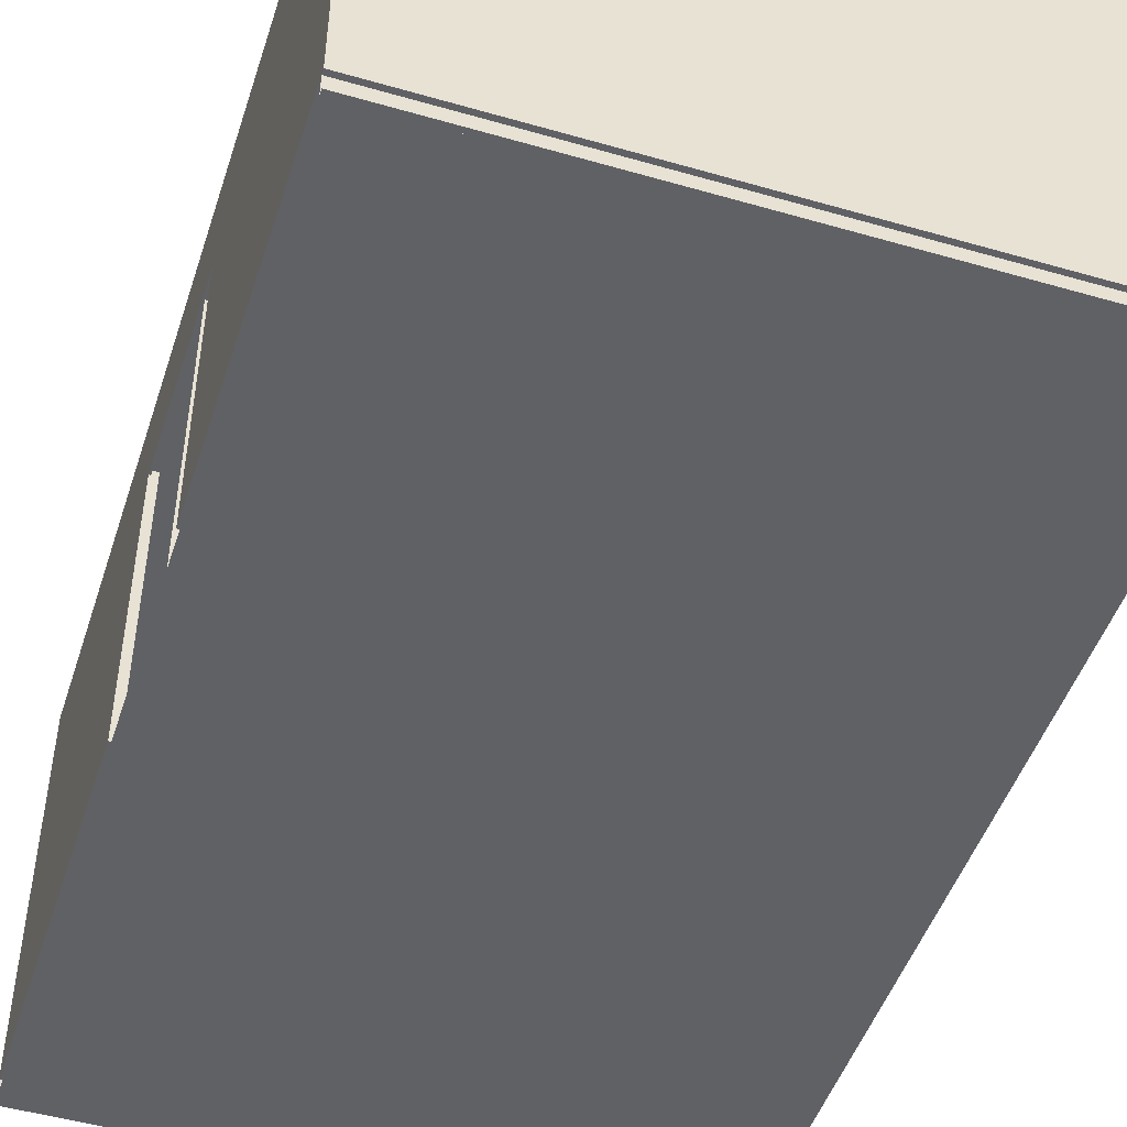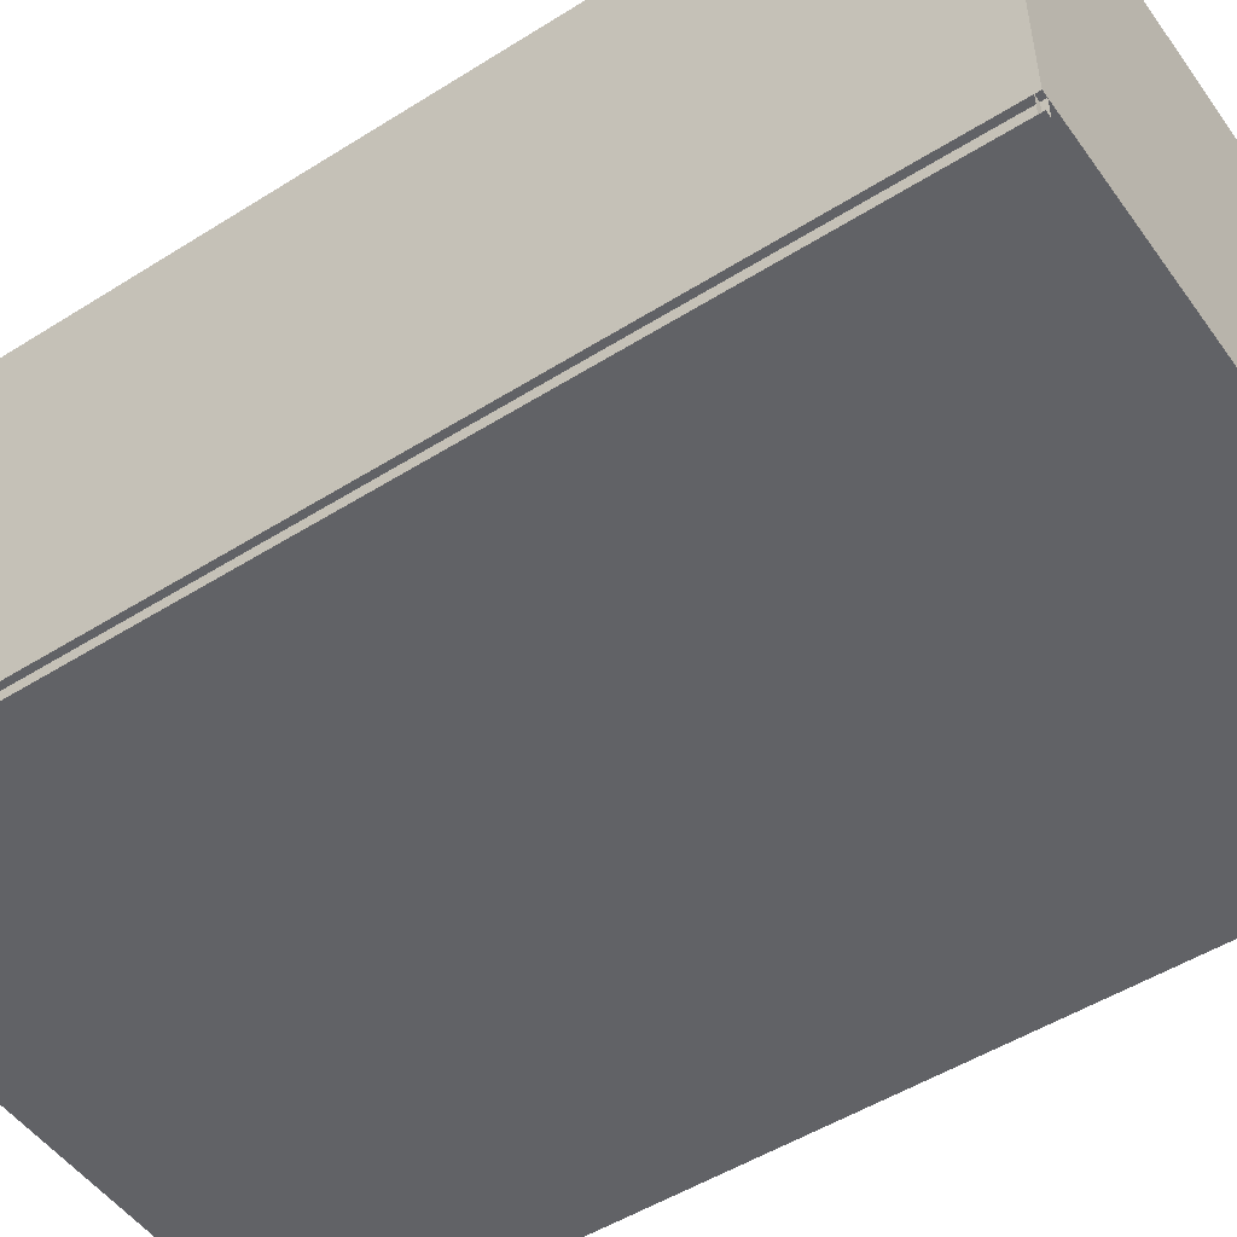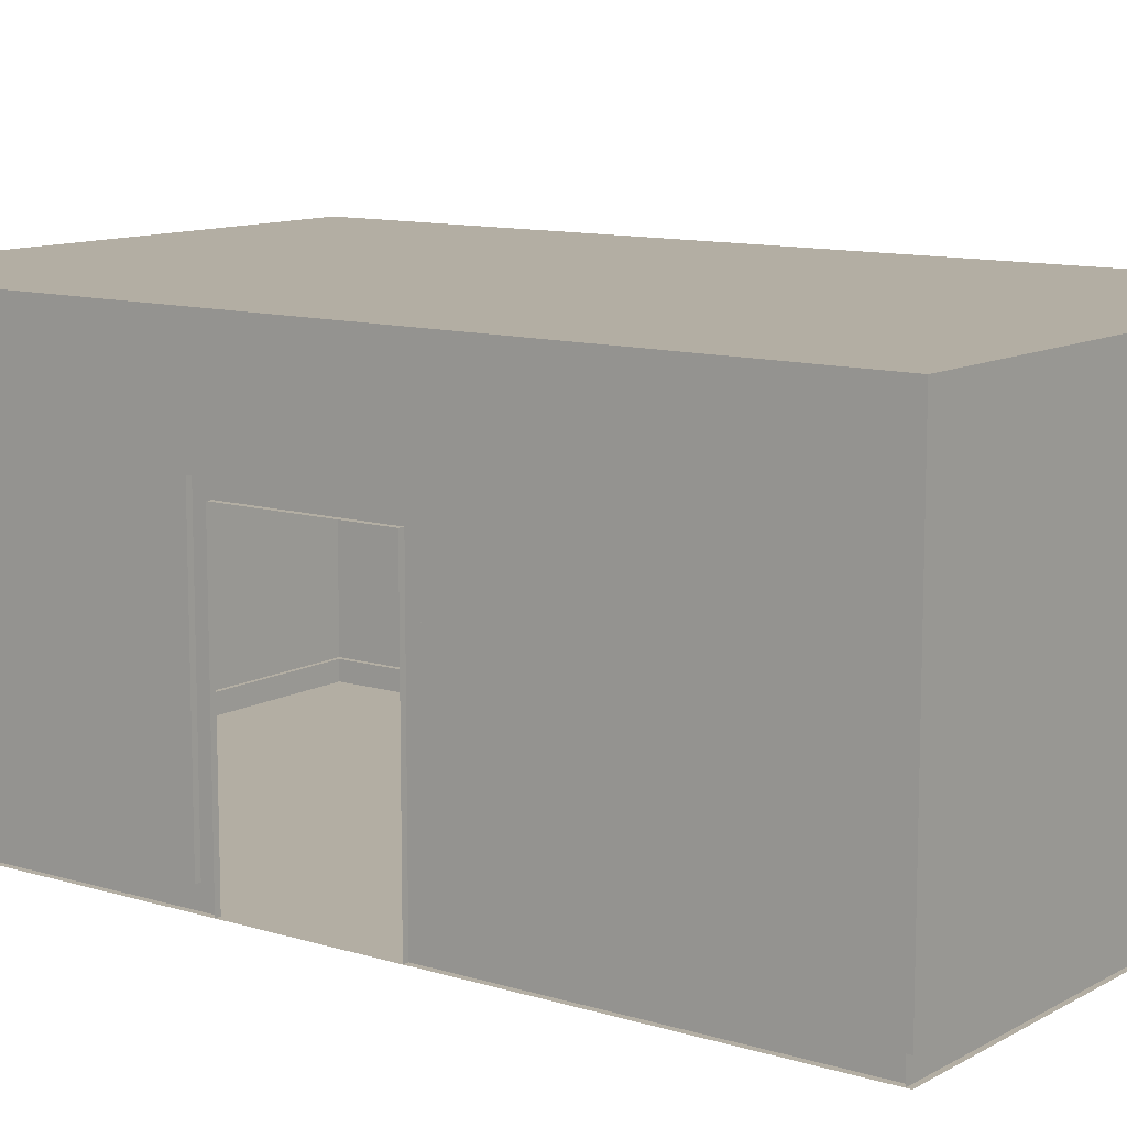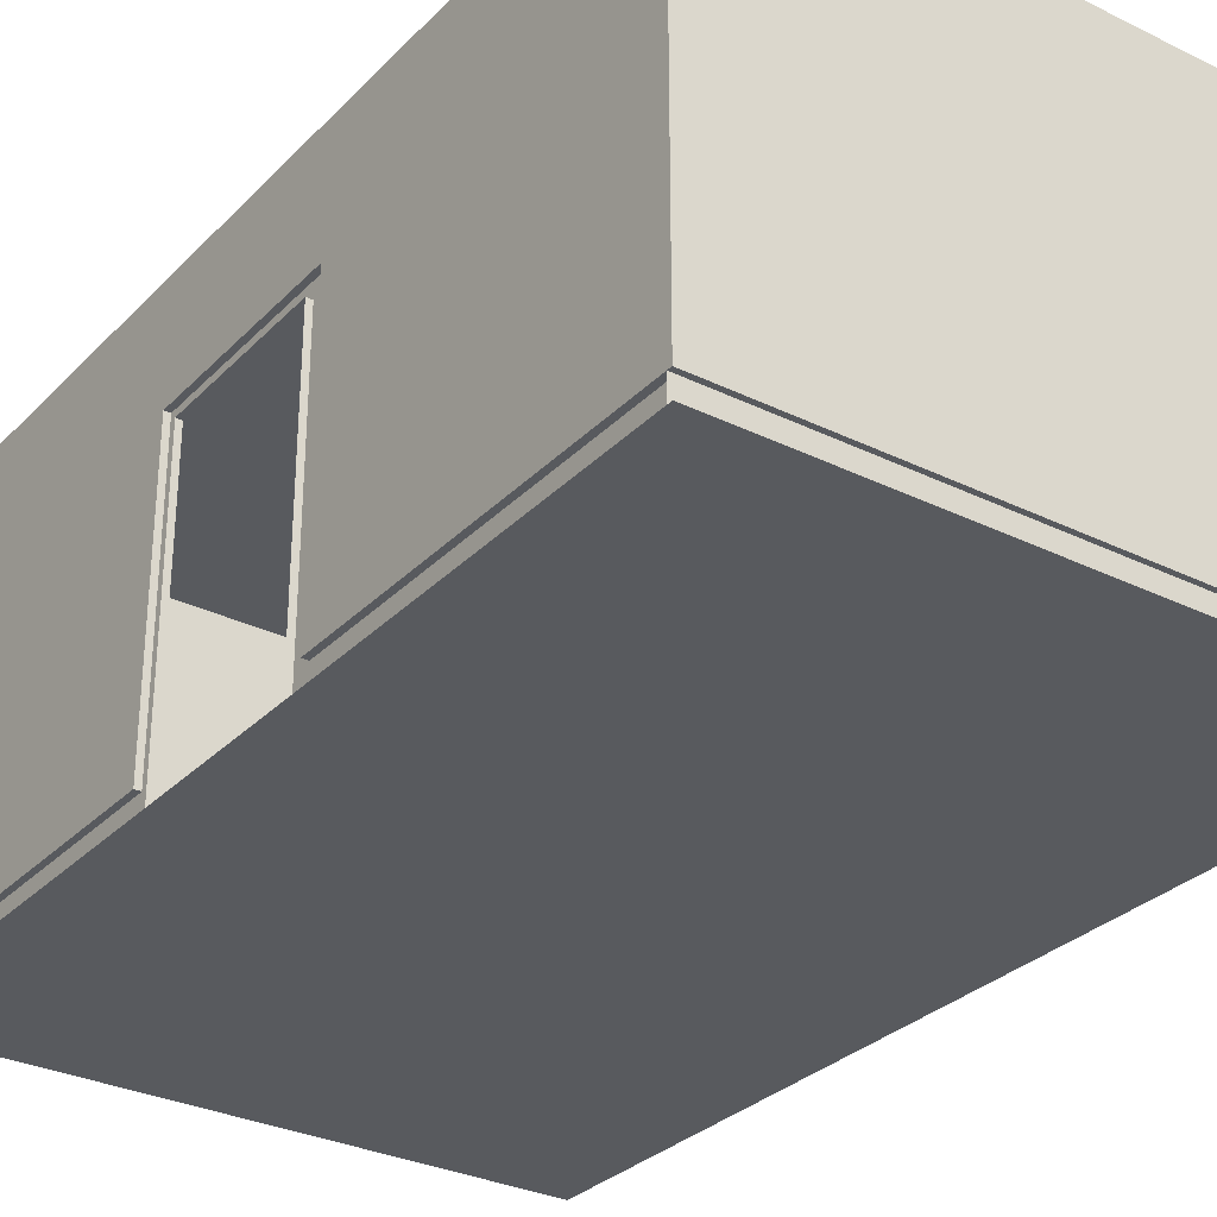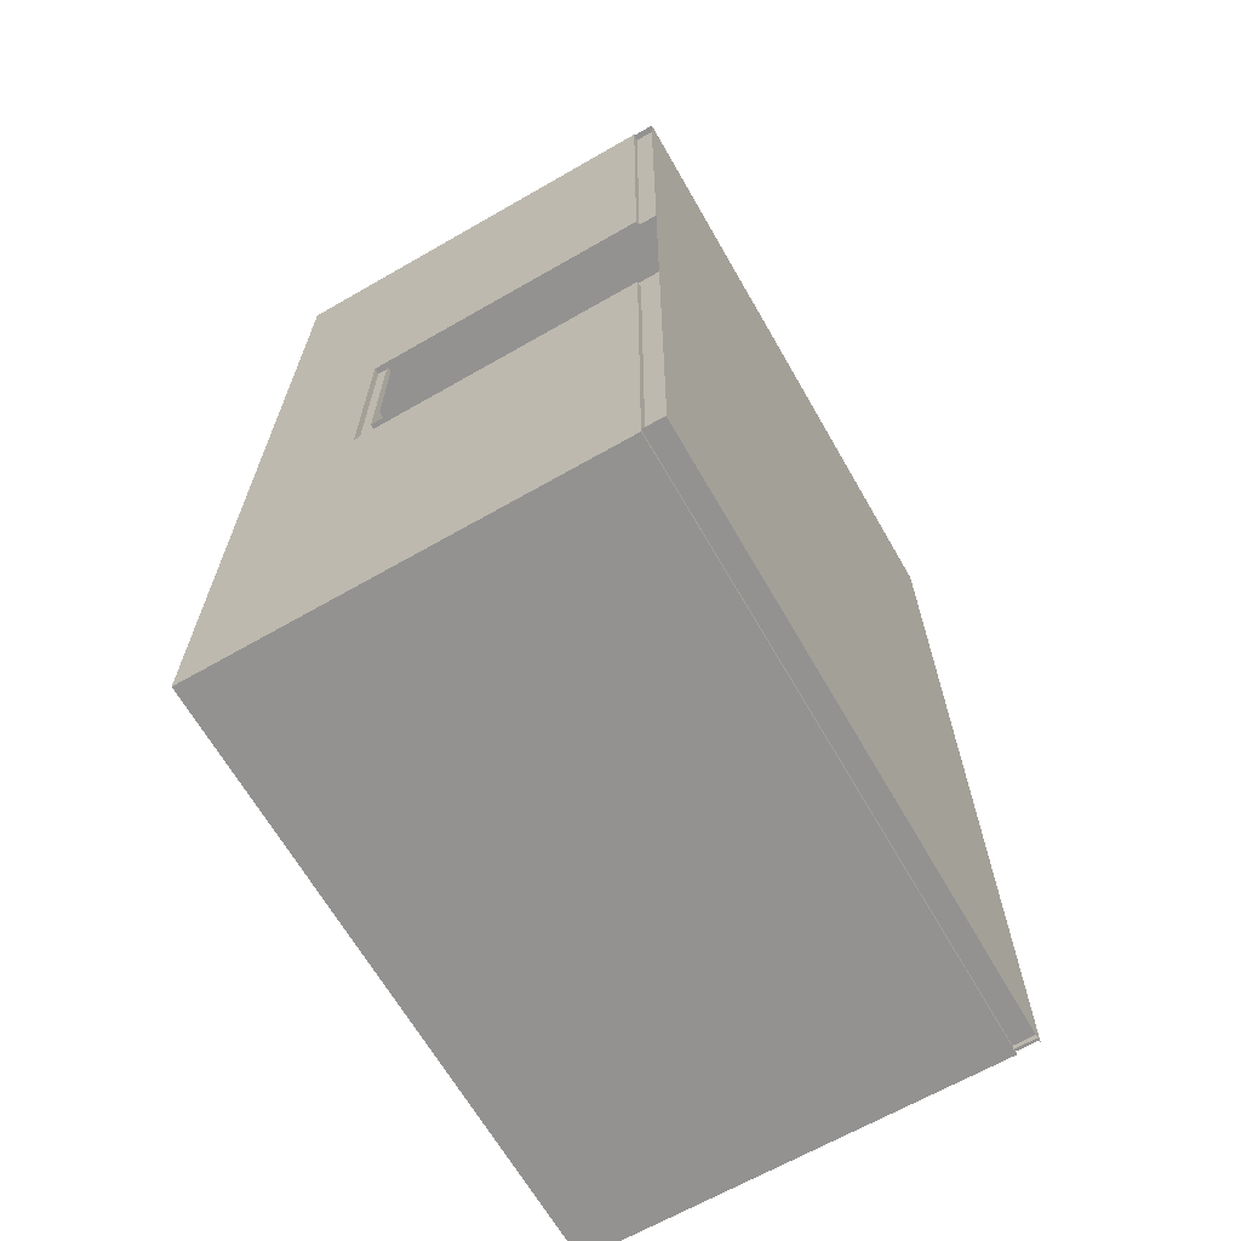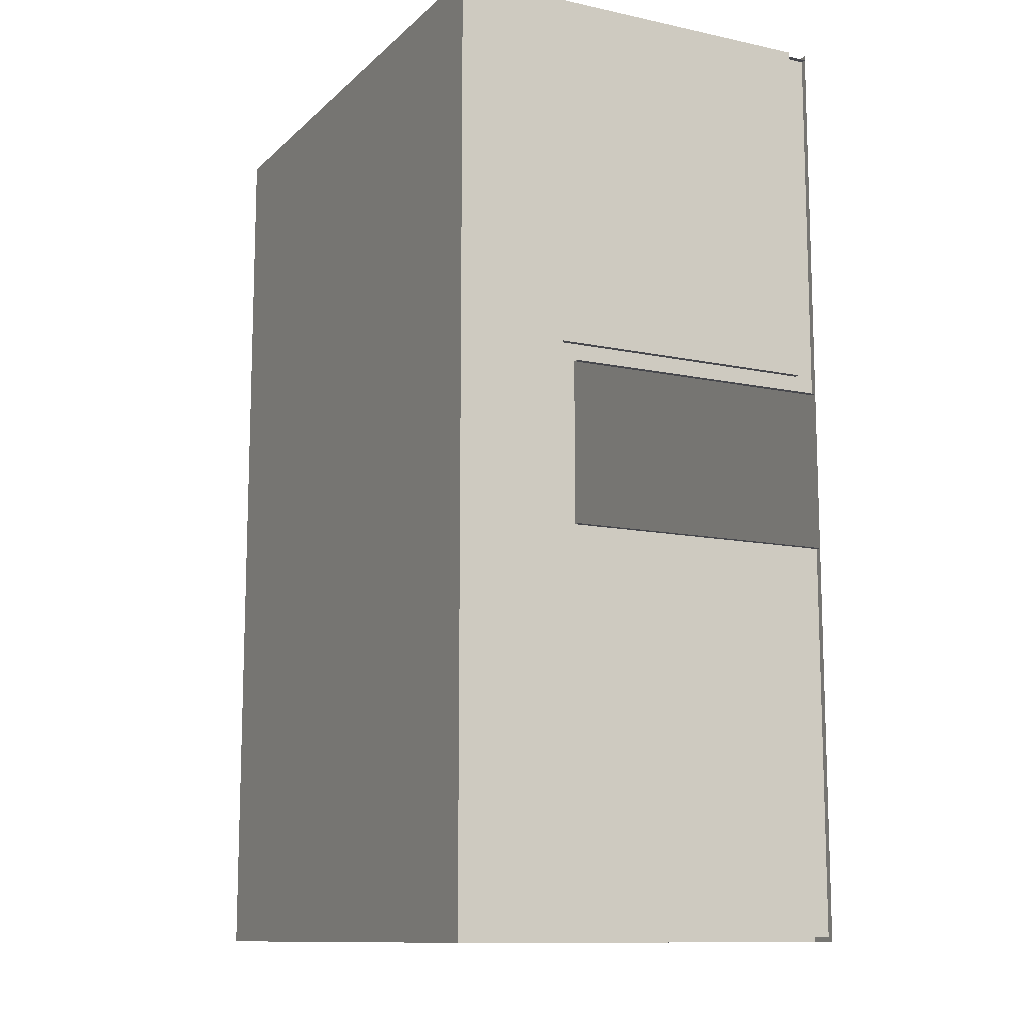
<metadata>
{"format":"obj","ext":"obj","renderer":"f3d","projection":"perspective","resolution":1024,"background":"white","views":[{"elev":-48.4,"azim":-17.9,"up":"+Y"},{"elev":-50.7,"azim":124.5,"up":"+Y"},{"elev":11.0,"azim":-53.1,"up":"+Y"},{"elev":-30.5,"azim":-35.3,"up":"+Y"},{"elev":-66.5,"azim":-60.1,"up":"+Z"},{"elev":-11.7,"azim":-117.2,"up":"+Z"}]}
</metadata>
<code>
o room_Cube.005
v -5.7 0 9.121
v -5.7 7.992 9.121
v -5.701 0 -9.12
v -5.701 7.992 -9.12
v 5.701 0 9.12
v 5.701 7.992 9.12
v 5.7 0 -9.121
v 5.7 7.992 -9.121
v -5.7 0.3996 9.121
v -5.701 0.3996 -9.12
v 5.7 0.3996 -9.121
v 5.701 0.3996 9.12
v -5.701 0 -9.029
v -5.701 7.992 -9.029
v -5.701 0.3996 -9.029
v -5.7 0 9.03
v -5.7 7.992 9.03
v -5.7 0.3996 9.03
v 5.7 0 -9.03
v 5.7 0.3996 -9.03
v 5.586 0.3996 -9.121
v 5.586 0 -9.121
v 5.587 0 9.12
v 5.587 0.3996 9.12
v 5.701 0.3996 9.029
v 5.701 0 9.029
v -5.7 0 9.03
v -5.7 0.3996 9.03
v -5.586 0.3996 9.03
v -5.587 0.3996 -9.029
v -5.587 0 -9.029
v -5.586 0 9.03
v -5.7 5.826 9.121
v -5.701 5.826 -9.12
v -5.701 5.826 -9.029
v -5.7 5.826 9.03
v -5.701 5.527 -9.12
v -5.701 5.527 -9.029
v -5.7 5.527 9.03
v -5.7 5.527 9.121
v -5.7 0 2.118
v -5.586 0.3996 2.118
v -5.586 0 2.118
v -5.7 5.826 2.118
v -5.7 5.527 2.118
v -5.7 0.3996 -1.752
v -5.586 0.3996 -1.752
v -5.7 0 -1.752
v -5.586 0 -1.752
v -5.7 0 -1.409
v -5.586 0 -1.409
v -5.7 0.3996 -1.409
v -5.7 5.826 -1.409
v -5.7 5.527 -1.409
v -5.7 0 1.775
v -5.586 0 1.775
v -5.7 0.3996 1.775
v -5.7 5.826 1.775
v -5.7 5.527 1.775
v -5.7 0.3996 2.118
v -5.7 5.826 -1.752
v -5.7 5.527 -1.752
v -5.586 5.527 2.118
v -5.586 5.826 2.118
v -5.586 5.826 -1.409
v -5.586 5.826 -1.752
v -5.586 5.527 -1.409
v -5.586 5.527 -1.752
v -5.586 5.826 1.775
v -5.586 5.527 1.775
v -5.586 0.3996 1.775
v -5.586 0.3996 -1.409
f 35 34 4 14
f 10 11 8 4 34 37
f 11 12 6 8
f 12 9 40 33 2 6
f 3 13 48 50 55 41 16 1 5 7
f 8 6 2 17 14 4
f 10 15 20 11
f 46 47 30 15
f 36 44 58 53 61 35 14 17
f 33 36 17 2
f 13 19 20 15
f 7 19 13 3
f 22 23 24 21
f 5 23 22 7
f 11 21 24 12
f 26 27 28 25
f 12 25 28 9
f 1 27 26 5
f 49 31 30 47
f 41 43 32 16
f 40 39 36 33
f 62 38 35 61
f 38 37 34 35
f 15 10 37 38
f 46 15 38 62
f 9 18 39 40
f 18 60 45 39
f 39 45 44 36
f 55 56 43 41
f 32 43 42 29
f 18 29 42 60
f 13 31 49 48
f 51 49 47 72
f 48 49 51 50
f 56 71 42 43
f 50 51 56 55
f 58 69 65 53
f 60 42 63 45
f 52 72 67 54
f 53 65 66 61
f 61 66 68 62
f 72 47 68 67
f 67 68 66 65
f 70 67 65 69
f 42 71 70 63
f 63 70 69 64
f 45 63 64 44
f 54 67 70 59
f 62 68 47 46
f 44 64 69 58
f 52 50 51 72
f 70 71 56 55 57 59

</code>
